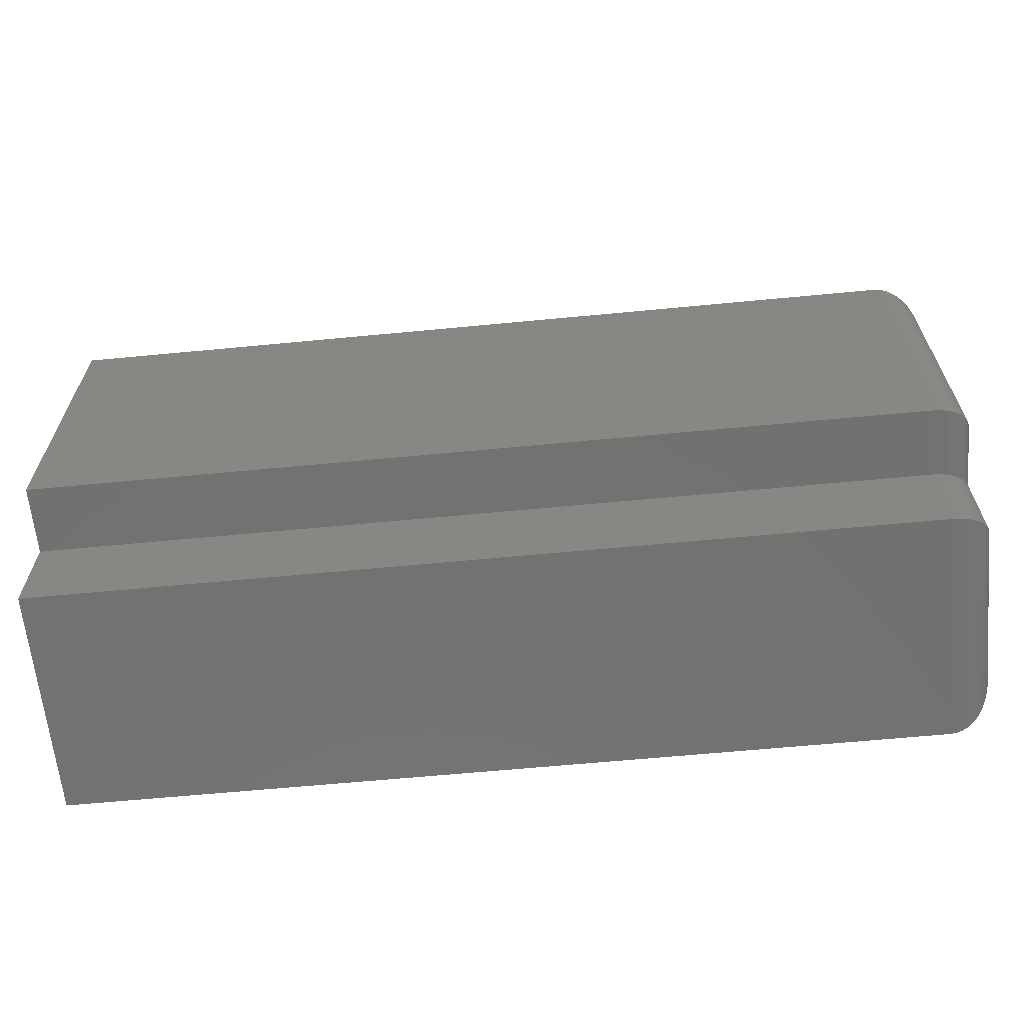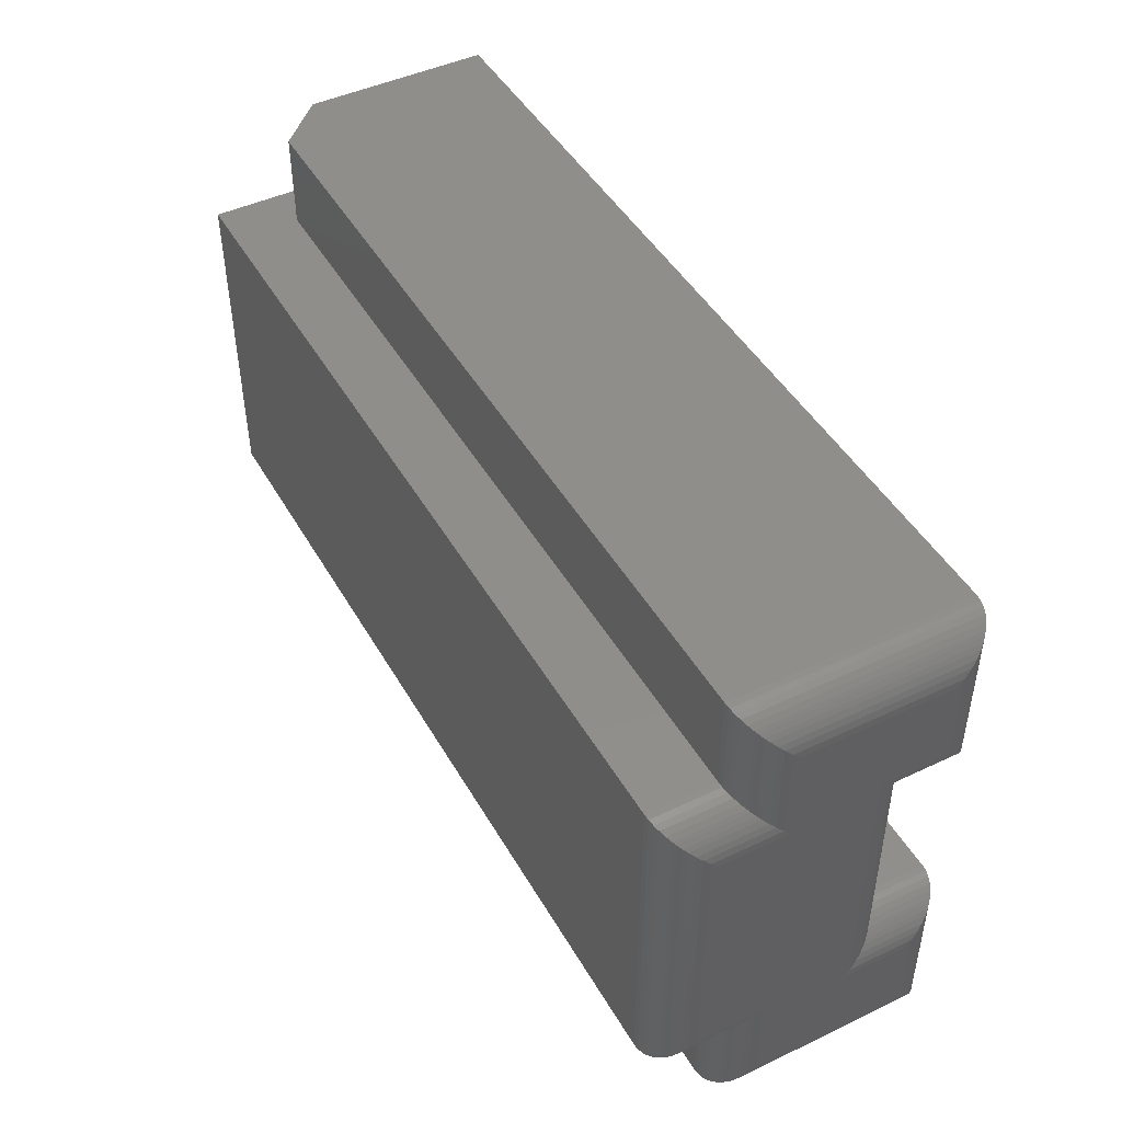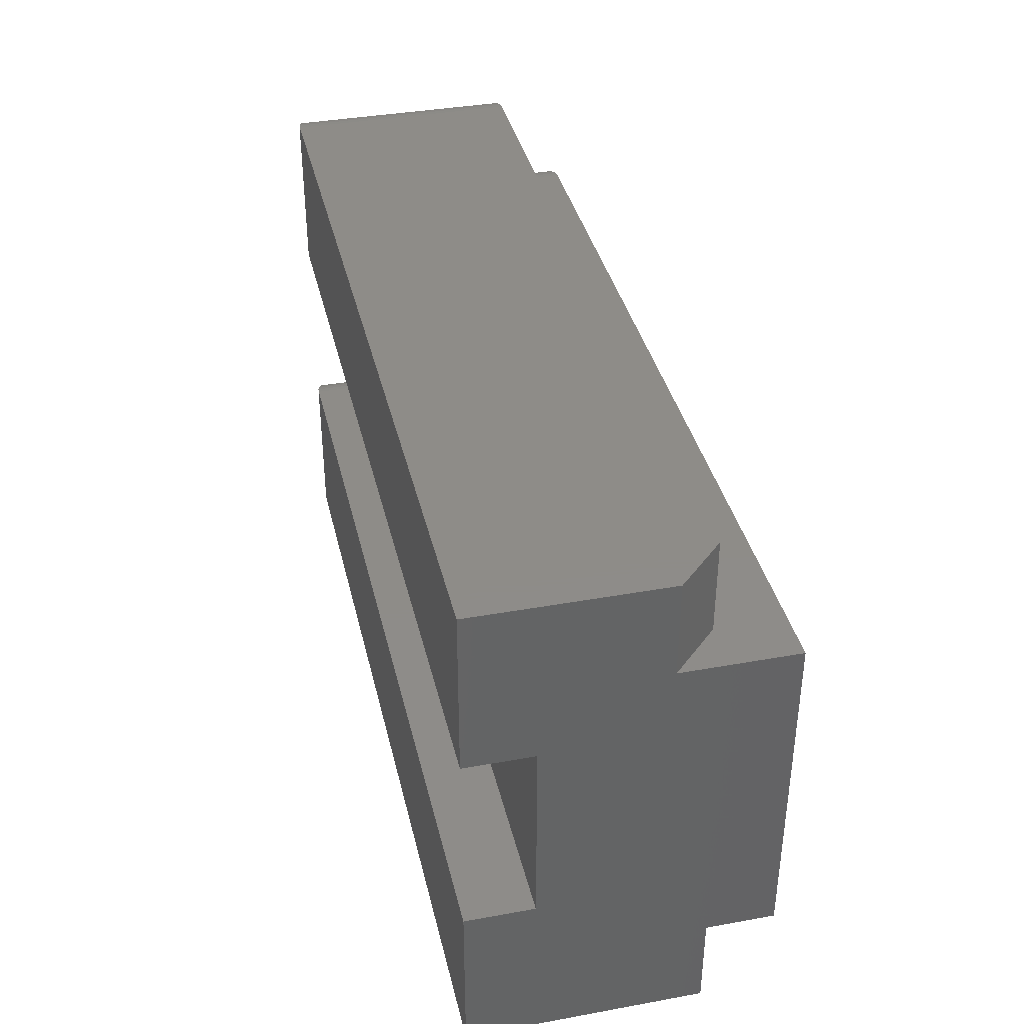
<metadata>
{"format":"stl","ext":"stl","renderer":"f3d","projection":"perspective","resolution":1024,"background":"white","views":[{"elev":-63.8,"azim":5.5,"up":"+Y"},{"elev":46.1,"azim":61.5,"up":"+Y"},{"elev":37.8,"azim":-103.0,"up":"+Y"}]}
</metadata>
<code>
# stl→obj: 306 verts, 596 faces
v 0.1608 -0.1752 0.09375
v 0.1553 -0.1757 0.09375
v 0.1501 -0.1773 0.09375
v 0.1662 -0.1757 0.09375
v 0.1715 -0.1773 0.09375
v 0.1452 -0.1799 0.09375
v 0.1763 -0.1799 0.09375
v 0.141 -0.1834 0.09375
v 0.1805 -0.1834 0.09375
v 0.1375 -0.1876 0.09375
v 0.184 -0.1876 0.09375
v 0.1349 -0.1924 0.09375
v 0.1866 -0.1924 0.09375
v 0.1333 -0.1977 0.09375
v 0.1882 -0.1977 0.09375
v 0.1882 -0.2086 0.09375
v 0.1349 -0.2138 0.09375
v 0.1866 -0.2138 0.09375
v 0.1375 -0.2187 0.09375
v 0.184 -0.2187 0.09375
v 0.141 -0.2229 0.09375
v 0.1805 -0.2229 0.09375
v 0.1452 -0.2264 0.09375
v 0.1763 -0.2264 0.09375
v 0.1501 -0.229 0.09375
v 0.1715 -0.229 0.09375
v 0.1553 -0.2305 0.09375
v 0.1608 -0.2311 0.09375
v 0.1662 -0.2305 0.09375
v 0.1887 -0.2031 0.09375
v 0.1328 -0.2031 0.09375
v 0.1333 -0.2086 0.09375
v 0.1662 -0.2305 0.1719
v 0.1715 -0.229 0.1719
v 0.1763 -0.2264 0.1719
v 0.1805 -0.2229 0.1719
v 0.184 -0.2187 0.1719
v 0.1866 -0.2138 0.1719
v 0.1882 -0.2086 0.1719
v 0.1887 -0.2031 0.1719
v 0.1608 -0.2311 0.1719
v 0.1553 -0.2305 0.1719
v 0.1501 -0.229 0.1719
v 0.1452 -0.2264 0.1719
v 0.141 -0.2229 0.1719
v 0.1375 -0.2187 0.1719
v 0.1349 -0.2138 0.1719
v 0.1333 -0.2086 0.1719
v 0.1328 -0.2031 0.1719
v 0.1553 -0.1757 0.1719
v 0.1501 -0.1773 0.1719
v 0.1452 -0.1799 0.1719
v 0.141 -0.1834 0.1719
v 0.1375 -0.1876 0.1719
v 0.1349 -0.1924 0.1719
v 0.1333 -0.1977 0.1719
v 0.1608 -0.1752 0.1719
v 0.1662 -0.1757 0.1719
v 0.1715 -0.1773 0.1719
v 0.1763 -0.1799 0.1719
v 0.1805 -0.1834 0.1719
v 0.184 -0.1876 0.1719
v 0.1866 -0.1924 0.1719
v 0.1882 -0.1977 0.1719
v 0.5789 -0.1451 0.09375
v 0.602 -0.1451 0.09375
v 0.5905 -0.1439 0.09375
v 0.5678 -0.1484 0.09375
v 0.6131 -0.1484 0.09375
v 0.5576 -0.1539 0.09375
v 0.6234 -0.1539 0.09375
v 0.5486 -0.1613 0.09375
v 0.6323 -0.1613 0.09375
v 0.5412 -0.1702 0.09375
v 0.6397 -0.1702 0.09375
v 0.5358 -0.1805 0.09375
v 0.6452 -0.1805 0.09375
v 0.6452 -0.2258 0.09375
v 0.5412 -0.236 0.09375
v 0.6397 -0.236 0.09375
v 0.5486 -0.245 0.09375
v 0.6323 -0.245 0.09375
v 0.5576 -0.2524 0.09375
v 0.6234 -0.2524 0.09375
v 0.5678 -0.2578 0.09375
v 0.6131 -0.2578 0.09375
v 0.5789 -0.2612 0.09375
v 0.602 -0.2612 0.09375
v 0.5905 -0.2623 0.09375
v 0.6485 -0.1916 0.09375
v 0.5324 -0.1916 0.09375
v 0.6497 -0.2031 0.09375
v 0.5312 -0.2031 0.09375
v 0.6485 -0.2147 0.09375
v 0.5324 -0.2147 0.09375
v 0.5358 -0.2258 0.09375
v 0.602 -0.2612 0.1719
v 0.6131 -0.2578 0.1719
v 0.6234 -0.2524 0.1719
v 0.6323 -0.245 0.1719
v 0.6397 -0.236 0.1719
v 0.6452 -0.2258 0.1719
v 0.6485 -0.2147 0.1719
v 0.6497 -0.2031 0.1719
v 0.5905 -0.2623 0.1719
v 0.5789 -0.2612 0.1719
v 0.5678 -0.2578 0.1719
v 0.5576 -0.2524 0.1719
v 0.5486 -0.245 0.1719
v 0.5412 -0.236 0.1719
v 0.5358 -0.2258 0.1719
v 0.5324 -0.2147 0.1719
v 0.5312 -0.2031 0.1719
v 0.5789 -0.1451 0.1719
v 0.5678 -0.1484 0.1719
v 0.5576 -0.1539 0.1719
v 0.5486 -0.1613 0.1719
v 0.5412 -0.1702 0.1719
v 0.5358 -0.1805 0.1719
v 0.5324 -0.1916 0.1719
v 0.5905 -0.1439 0.1719
v 0.602 -0.1451 0.1719
v 0.6131 -0.1484 0.1719
v 0.6234 -0.1539 0.1719
v 0.6323 -0.1613 0.1719
v 0.6397 -0.1702 0.1719
v 0.6452 -0.1805 0.1719
v 0.6485 -0.1916 0.1719
v -0.03125 -0.05428 0.2365
v -0.03125 -0.352 0.2365
v 0.7422 -0.05428 0.2365
v 0.7422 -0.352 0.2365
v -0.03125 -0.352 0.1766
v 0.7422 -0.352 0.1766
v 0.7812 -0.3129 0.1975
v 0.7808 -0.08721 0.2036
v 0.7808 -0.319 0.2036
v 0.7812 -0.09334 0.1975
v 0.7475 -0.3516 0.2362
v 0.7475 -0.05464 0.2362
v 0.7526 -0.3506 0.2351
v 0.7526 -0.05569 0.2351
v 0.7576 -0.3488 0.2333
v 0.7576 -0.05746 0.2333
v 0.7625 -0.3463 0.2308
v 0.7625 -0.05995 0.2308
v 0.7666 -0.3434 0.2279
v 0.7666 -0.06288 0.2279
v 0.7691 -0.3413 0.2258
v 0.7691 -0.06498 0.2258
v 0.7721 -0.3381 0.2226
v 0.7721 -0.06816 0.2226
v 0.7745 -0.3349 0.2194
v 0.7745 -0.07135 0.2194
v 0.7773 -0.33 0.2146
v 0.7773 -0.07623 0.2146
v 0.7793 -0.3251 0.2097
v 0.7793 -0.08112 0.2097
v 0.7475 -0.3516 0.1763
v 0.7812 -0.3129 0.1376
v 0.7808 -0.319 0.1437
v 0.7526 -0.3506 0.1752
v 0.7576 -0.3488 0.1735
v 0.7625 -0.3463 0.171
v 0.7666 -0.3434 0.168
v 0.7691 -0.3413 0.1659
v 0.7721 -0.3381 0.1628
v 0.7745 -0.3349 0.1596
v 0.7773 -0.33 0.1547
v 0.7793 -0.3251 0.1498
v 0.01049 0.03125 0.1766
v -0.03125 0.03125 0.1349
v 0.01049 -0.05428 0.1766
v -0.03125 -0.05428 0.1349
v -0.03125 -0.1168 0.02862
v -0.03125 -0.1168 -0.03125
v -0.03125 0.03125 -0.03125
v -0.03125 -0.2895 0.02862
v -0.03125 -0.2895 -0.03125
v -0.03125 -0.4375 -0.03125
v -0.03125 -0.4375 0.1766
v 0.7422 -0.4375 0.1766
v 0.7422 -0.4375 -0.03125
v 0.7422 -0.2895 -0.03125
v 0.7422 -0.2895 0.02862
v 0.7422 -0.1168 0.02862
v 0.7422 -0.1168 -0.03125
v 0.7422 0.03125 -0.03125
v 0.7422 0.03125 0.1766
v 0.7422 -0.05428 0.1766
v 0.7808 -0.08721 0.1437
v 0.7812 -0.09334 0.1376
v 0.7475 -0.05464 0.1763
v 0.7526 -0.05569 0.1752
v 0.7576 -0.05746 0.1735
v 0.7625 -0.05995 0.171
v 0.7666 -0.06288 0.168
v 0.7691 -0.06498 0.1659
v 0.7721 -0.06816 0.1628
v 0.7745 -0.07136 0.1596
v 0.7773 -0.07623 0.1547
v 0.7793 -0.08112 0.1498
v 0.7812 -0.007812 0.007812
v 0.7812 -0.07771 0.06768
v 0.7812 -0.07771 0.007812
v 0.7812 -0.007812 0.1376
v 0.7812 -0.3285 0.06768
v 0.7812 -0.3984 0.1376
v 0.7812 -0.3984 0.007812
v 0.7812 -0.3285 0.007812
v 0.7475 -0.4371 0.1763
v 0.7808 -0.4046 0.1437
v 0.7526 -0.4361 0.1752
v 0.7576 -0.4343 0.1735
v 0.7625 -0.4318 0.171
v 0.7666 -0.4289 0.168
v 0.7691 -0.4268 0.1659
v 0.7721 -0.4236 0.1628
v 0.7745 -0.4204 0.1596
v 0.7773 -0.4155 0.1547
v 0.7793 -0.4107 0.1498
v 0.7475 -0.4371 -0.03089
v 0.7808 -0.4046 0.001683
v 0.7526 -0.4361 -0.02983
v 0.7576 -0.4343 -0.02807
v 0.7625 -0.4318 -0.02558
v 0.7666 -0.4289 -0.02265
v 0.7691 -0.4268 -0.02054
v 0.7721 -0.4236 -0.01737
v 0.7745 -0.4204 -0.01417
v 0.7773 -0.4155 -0.009296
v 0.7793 -0.4107 -0.004409
v 0.7475 -0.2898 -0.03089
v 0.7808 -0.3224 0.001683
v 0.7526 -0.2909 -0.02983
v 0.7576 -0.2927 -0.02807
v 0.7625 -0.2951 -0.02558
v 0.7666 -0.2981 -0.02265
v 0.7691 -0.3002 -0.02054
v 0.7721 -0.3034 -0.01737
v 0.7745 -0.3066 -0.01417
v 0.7773 -0.3114 -0.009298
v 0.7793 -0.3163 -0.004409
v 0.7475 -0.2898 0.02898
v 0.7808 -0.3224 0.06155
v 0.7526 -0.2909 0.03004
v 0.7576 -0.2927 0.0318
v 0.7625 -0.2951 0.03429
v 0.7666 -0.2981 0.03722
v 0.7691 -0.3002 0.03932
v 0.7721 -0.3034 0.0425
v 0.7745 -0.3066 0.0457
v 0.7773 -0.3114 0.05057
v 0.7793 -0.3163 0.05546
v 0.7475 -0.1164 0.02898
v 0.7808 -0.08384 0.06155
v 0.7526 -0.1154 0.03004
v 0.7576 -0.1136 0.0318
v 0.7625 -0.1111 0.03429
v 0.7666 -0.1082 0.03722
v 0.7691 -0.1061 0.03932
v 0.7721 -0.1029 0.0425
v 0.7745 -0.09969 0.0457
v 0.7773 -0.09482 0.05057
v 0.7793 -0.08994 0.05546
v 0.7475 -0.1164 -0.03089
v 0.7808 -0.08384 0.001683
v 0.7526 -0.1154 -0.02983
v 0.7576 -0.1136 -0.02807
v 0.7625 -0.1111 -0.02558
v 0.7666 -0.1082 -0.02265
v 0.7691 -0.1061 -0.02054
v 0.7721 -0.1029 -0.01737
v 0.7745 -0.0997 -0.01417
v 0.7773 -0.09482 -0.009296
v 0.7793 -0.08994 -0.004409
v 0.7475 0.03089 -0.03089
v 0.7808 -0.001683 0.001683
v 0.7526 0.02983 -0.02983
v 0.7576 0.02807 -0.02807
v 0.7625 0.02558 -0.02558
v 0.7666 0.02265 -0.02265
v 0.7691 0.02054 -0.02054
v 0.7721 0.01737 -0.01737
v 0.7745 0.01417 -0.01417
v 0.7773 0.009296 -0.009298
v 0.7793 0.004409 -0.004409
v 0.7808 -0.001683 0.1437
v 0.7475 0.03089 0.1763
v 0.7526 0.02983 0.1752
v 0.7576 0.02807 0.1735
v 0.7625 0.02558 0.171
v 0.7666 0.02265 0.168
v 0.7691 0.02054 0.1659
v 0.7721 0.01737 0.1628
v 0.7745 0.01417 0.1596
v 0.7773 0.009298 0.1547
v 0.7793 0.004409 0.1498
v 0.04688 -0.1324 0.1584
v 0.7031 -0.1324 0.1584
v 0.04688 -0.2738 0.1584
v 0.7031 -0.2738 0.1584
v 0.7031 -0.2738 0.1067
v 0.7031 -0.1324 0.1067
v 0.04688 -0.2738 0.1067
v 0.04688 -0.1324 0.1067
f 1 2 3
f 4 1 3
f 4 3 5
f 5 3 6
f 5 6 7
f 7 6 8
f 7 8 9
f 9 8 10
f 9 10 11
f 11 10 12
f 11 12 13
f 13 12 14
f 13 14 15
f 16 17 18
f 18 17 19
f 18 19 20
f 20 19 21
f 20 21 22
f 22 21 23
f 22 23 24
f 24 23 25
f 24 25 26
f 26 25 27
f 26 27 28
f 26 28 29
f 15 14 30
f 30 14 31
f 30 31 16
f 16 31 32
f 16 32 17
f 28 33 29
f 29 33 34
f 29 34 26
f 26 34 35
f 26 35 24
f 24 35 36
f 24 36 22
f 22 36 37
f 22 37 20
f 20 37 38
f 20 38 18
f 18 38 39
f 18 39 16
f 16 39 40
f 16 40 30
f 33 28 41
f 41 28 27
f 41 27 42
f 42 27 25
f 42 25 43
f 43 25 23
f 43 23 44
f 44 23 21
f 44 21 45
f 45 21 19
f 45 19 46
f 46 19 17
f 46 17 47
f 47 17 32
f 47 32 48
f 48 32 31
f 48 31 49
f 1 50 2
f 2 50 51
f 2 51 3
f 3 51 52
f 3 52 6
f 6 52 53
f 6 53 8
f 8 53 54
f 8 54 10
f 10 54 55
f 10 55 12
f 12 55 56
f 12 56 14
f 14 56 49
f 14 49 31
f 50 1 57
f 57 1 4
f 57 4 58
f 58 4 5
f 58 5 59
f 59 5 7
f 59 7 60
f 60 7 9
f 60 9 61
f 61 9 11
f 61 11 62
f 62 11 13
f 62 13 63
f 63 13 15
f 63 15 64
f 64 15 30
f 64 30 40
f 51 50 57
f 51 57 58
f 59 51 58
f 52 51 59
f 60 52 59
f 53 52 60
f 61 53 60
f 54 53 61
f 62 54 61
f 55 54 62
f 63 55 62
f 56 55 63
f 64 56 63
f 38 47 39
f 46 47 38
f 37 46 38
f 45 46 37
f 36 45 37
f 44 45 36
f 35 44 36
f 43 44 35
f 34 43 35
f 42 43 34
f 41 42 34
f 33 41 34
f 47 48 39
f 39 48 49
f 39 49 40
f 40 49 56
f 40 56 64
f 65 66 67
f 66 65 68
f 66 68 69
f 69 68 70
f 69 70 71
f 71 70 72
f 71 72 73
f 73 72 74
f 73 74 75
f 75 74 76
f 75 76 77
f 78 79 80
f 80 79 81
f 80 81 82
f 82 81 83
f 82 83 84
f 84 83 85
f 84 85 86
f 86 85 87
f 86 87 88
f 88 87 89
f 77 76 90
f 90 76 91
f 90 91 92
f 92 91 93
f 92 93 94
f 94 93 95
f 94 95 78
f 78 95 96
f 78 96 79
f 89 97 88
f 88 97 98
f 88 98 86
f 86 98 99
f 86 99 84
f 84 99 100
f 84 100 82
f 82 100 101
f 82 101 80
f 80 101 102
f 80 102 78
f 78 102 103
f 78 103 94
f 94 103 104
f 94 104 92
f 97 89 105
f 105 89 87
f 105 87 106
f 106 87 85
f 106 85 107
f 107 85 83
f 107 83 108
f 108 83 81
f 108 81 109
f 109 81 79
f 109 79 110
f 110 79 96
f 110 96 111
f 111 96 95
f 111 95 112
f 112 95 93
f 112 93 113
f 67 114 65
f 65 114 115
f 65 115 68
f 68 115 116
f 68 116 70
f 70 116 117
f 70 117 72
f 72 117 118
f 72 118 74
f 74 118 119
f 74 119 76
f 76 119 120
f 76 120 91
f 91 120 113
f 91 113 93
f 114 67 121
f 121 67 66
f 121 66 122
f 122 66 69
f 122 69 123
f 123 69 71
f 123 71 124
f 124 71 73
f 124 73 125
f 125 73 75
f 125 75 126
f 126 75 77
f 126 77 127
f 127 77 90
f 127 90 128
f 128 90 92
f 128 92 104
f 121 122 114
f 115 114 122
f 123 115 122
f 116 115 123
f 124 116 123
f 117 116 124
f 125 117 124
f 118 117 125
f 126 118 125
f 119 118 126
f 127 119 126
f 101 110 102
f 109 110 101
f 100 109 101
f 108 109 100
f 99 108 100
f 107 108 99
f 98 107 99
f 106 107 98
f 97 106 98
f 105 106 97
f 110 111 102
f 102 111 112
f 102 112 103
f 103 112 113
f 103 113 104
f 104 113 120
f 104 120 128
f 128 120 119
f 128 119 127
f 129 130 131
f 131 130 132
f 133 134 130
f 130 134 132
f 135 136 137
f 135 138 136
f 131 139 140
f 131 132 139
f 140 139 141
f 140 141 142
f 142 141 143
f 142 143 144
f 144 143 145
f 144 145 146
f 146 145 147
f 146 147 148
f 148 147 149
f 148 149 150
f 150 149 151
f 150 151 152
f 152 151 153
f 152 153 154
f 154 153 155
f 154 155 156
f 156 155 157
f 156 157 158
f 158 157 137
f 158 137 136
f 132 159 139
f 132 134 159
f 160 137 161
f 160 135 137
f 139 159 162
f 139 162 141
f 141 162 163
f 141 163 143
f 143 163 164
f 143 164 145
f 145 164 165
f 145 165 147
f 147 165 166
f 147 166 149
f 149 166 167
f 149 167 151
f 151 167 168
f 151 168 153
f 153 168 169
f 153 169 155
f 155 169 170
f 155 170 157
f 157 170 161
f 157 161 137
f 171 172 173
f 173 172 174
f 175 174 176
f 176 174 172
f 176 172 177
f 174 175 129
f 129 175 178
f 129 178 130
f 130 178 179
f 130 179 133
f 133 179 180
f 133 180 181
f 133 181 134
f 134 181 182
f 181 180 182
f 182 180 183
f 180 179 183
f 183 179 184
f 179 178 184
f 184 178 185
f 178 175 185
f 185 175 186
f 175 176 186
f 186 176 187
f 176 177 187
f 187 177 188
f 189 188 171
f 171 188 177
f 171 177 172
f 171 173 189
f 189 173 190
f 174 129 173
f 173 129 131
f 173 131 190
f 138 191 136
f 138 192 191
f 190 140 193
f 190 131 140
f 193 140 142
f 193 142 194
f 194 142 144
f 194 144 195
f 195 144 146
f 195 146 196
f 196 146 148
f 196 148 197
f 197 148 150
f 197 150 198
f 198 150 152
f 198 152 199
f 199 152 154
f 199 154 200
f 200 154 156
f 200 156 201
f 201 156 158
f 201 158 202
f 202 158 136
f 202 136 191
f 203 204 205
f 135 160 138
f 203 206 204
f 204 206 192
f 204 192 207
f 192 138 207
f 207 138 160
f 207 160 208
f 208 209 207
f 207 209 210
f 134 211 159
f 134 182 211
f 208 161 212
f 208 160 161
f 159 211 213
f 159 213 162
f 162 213 214
f 162 214 163
f 163 214 215
f 163 215 164
f 164 215 216
f 164 216 165
f 165 216 217
f 165 217 166
f 166 217 218
f 166 218 167
f 167 218 219
f 167 219 168
f 168 219 220
f 168 220 169
f 169 220 221
f 169 221 170
f 170 221 212
f 170 212 161
f 182 222 211
f 182 183 222
f 209 212 223
f 209 208 212
f 211 222 224
f 211 224 213
f 213 224 225
f 213 225 214
f 214 225 226
f 214 226 215
f 215 226 227
f 215 227 216
f 216 227 228
f 216 228 217
f 217 228 229
f 217 229 218
f 218 229 230
f 218 230 219
f 219 230 231
f 219 231 220
f 220 231 232
f 220 232 221
f 221 232 223
f 221 223 212
f 183 233 222
f 183 184 233
f 210 223 234
f 210 209 223
f 222 233 235
f 222 235 224
f 224 235 236
f 224 236 225
f 225 236 237
f 225 237 226
f 226 237 238
f 226 238 227
f 227 238 239
f 227 239 228
f 228 239 240
f 228 240 229
f 229 240 241
f 229 241 230
f 230 241 242
f 230 242 231
f 231 242 243
f 231 243 232
f 232 243 234
f 232 234 223
f 184 244 233
f 184 185 244
f 207 234 245
f 207 210 234
f 233 244 246
f 233 246 235
f 235 246 247
f 235 247 236
f 236 247 248
f 236 248 237
f 237 248 249
f 237 249 238
f 238 249 250
f 238 250 239
f 239 250 251
f 239 251 240
f 240 251 252
f 240 252 241
f 241 252 253
f 241 253 242
f 242 253 254
f 242 254 243
f 243 254 245
f 243 245 234
f 185 255 244
f 185 186 255
f 204 245 256
f 204 207 245
f 244 255 257
f 244 257 246
f 246 257 258
f 246 258 247
f 247 258 259
f 247 259 248
f 248 259 260
f 248 260 249
f 249 260 261
f 249 261 250
f 250 261 262
f 250 262 251
f 251 262 263
f 251 263 252
f 252 263 264
f 252 264 253
f 253 264 265
f 253 265 254
f 254 265 256
f 254 256 245
f 186 266 255
f 186 187 266
f 205 256 267
f 205 204 256
f 255 266 268
f 255 268 257
f 257 268 269
f 257 269 258
f 258 269 270
f 258 270 259
f 259 270 271
f 259 271 260
f 260 271 272
f 260 272 261
f 261 272 273
f 261 273 262
f 262 273 274
f 262 274 263
f 263 274 275
f 263 275 264
f 264 275 276
f 264 276 265
f 265 276 267
f 265 267 256
f 187 277 266
f 187 188 277
f 203 267 278
f 203 205 267
f 266 277 279
f 266 279 268
f 268 279 280
f 268 280 269
f 269 280 281
f 269 281 270
f 270 281 282
f 270 282 271
f 271 282 283
f 271 283 272
f 272 283 284
f 272 284 273
f 273 284 285
f 273 285 274
f 274 285 286
f 274 286 275
f 275 286 287
f 275 287 276
f 276 287 278
f 276 278 267
f 206 278 288
f 206 203 278
f 188 289 277
f 188 189 289
f 277 289 290
f 277 290 279
f 279 290 291
f 279 291 280
f 280 291 292
f 280 292 281
f 281 292 293
f 281 293 282
f 282 293 294
f 282 294 283
f 283 294 295
f 283 295 284
f 284 295 296
f 284 296 285
f 285 296 297
f 285 297 286
f 286 297 298
f 286 298 287
f 287 298 288
f 287 288 278
f 192 288 191
f 192 206 288
f 189 193 289
f 189 190 193
f 289 193 194
f 289 194 290
f 290 194 195
f 290 195 291
f 291 195 196
f 291 196 292
f 292 196 197
f 292 197 293
f 293 197 198
f 293 198 294
f 294 198 199
f 294 199 295
f 295 199 200
f 295 200 296
f 296 200 201
f 296 201 297
f 297 201 202
f 297 202 298
f 298 202 191
f 298 191 288
f 299 300 301
f 301 300 302
f 302 300 303
f 303 300 304
f 305 301 303
f 303 301 302
f 301 305 299
f 299 305 306
f 299 306 300
f 300 306 304
f 305 303 306
f 306 303 304

</code>
